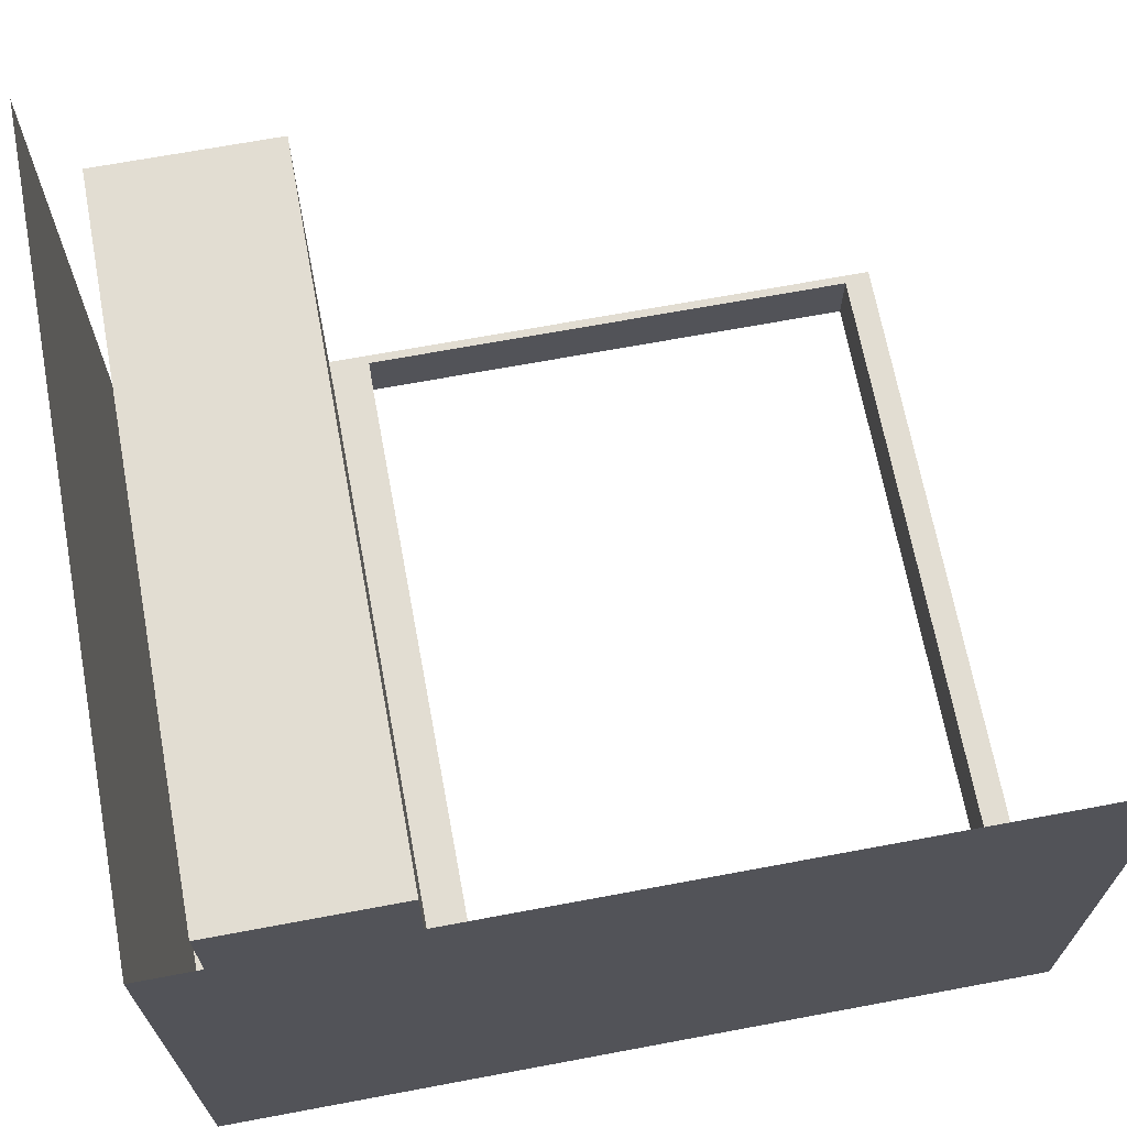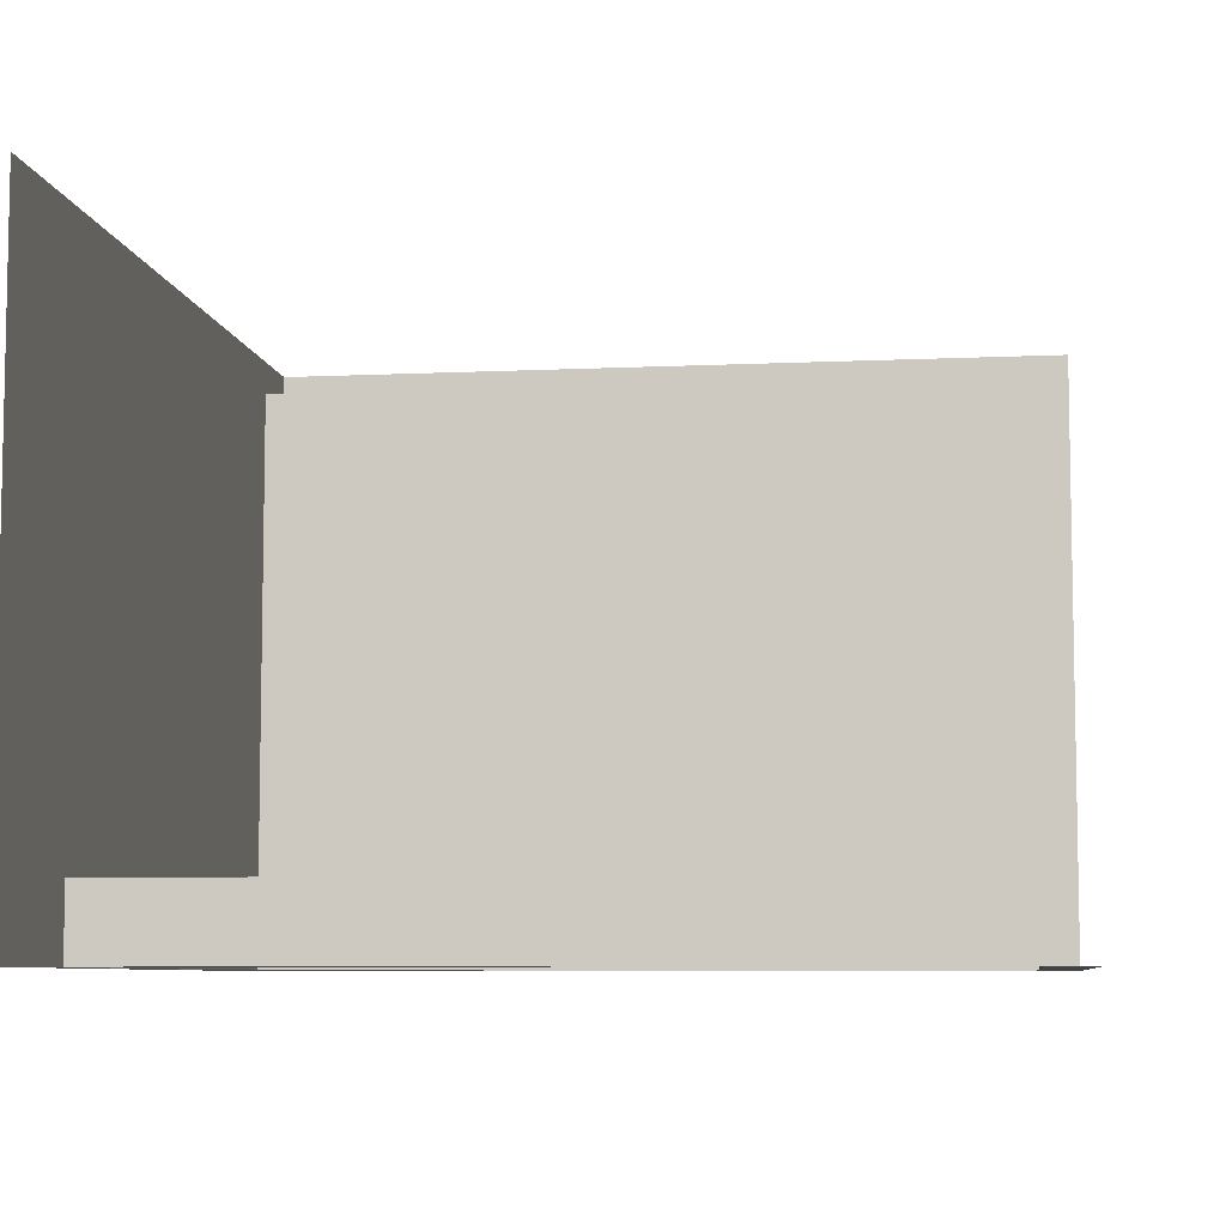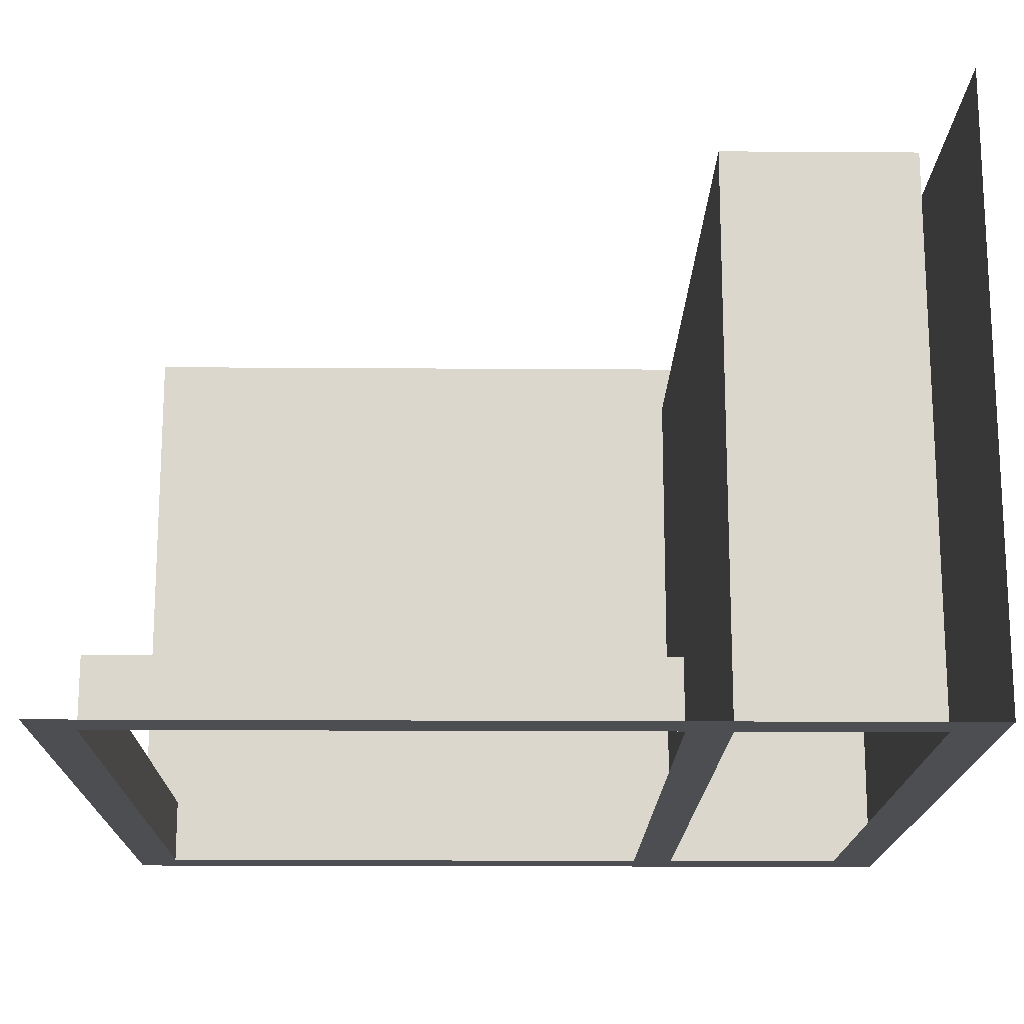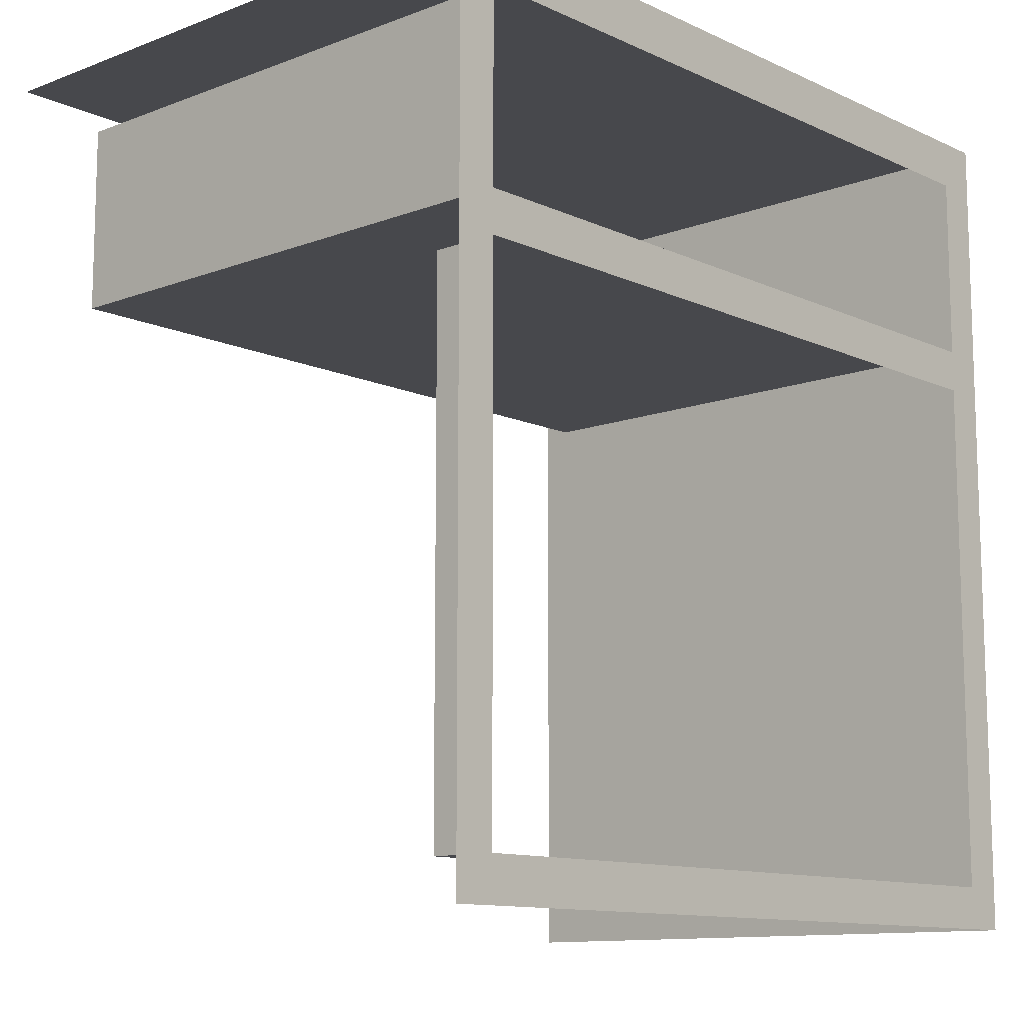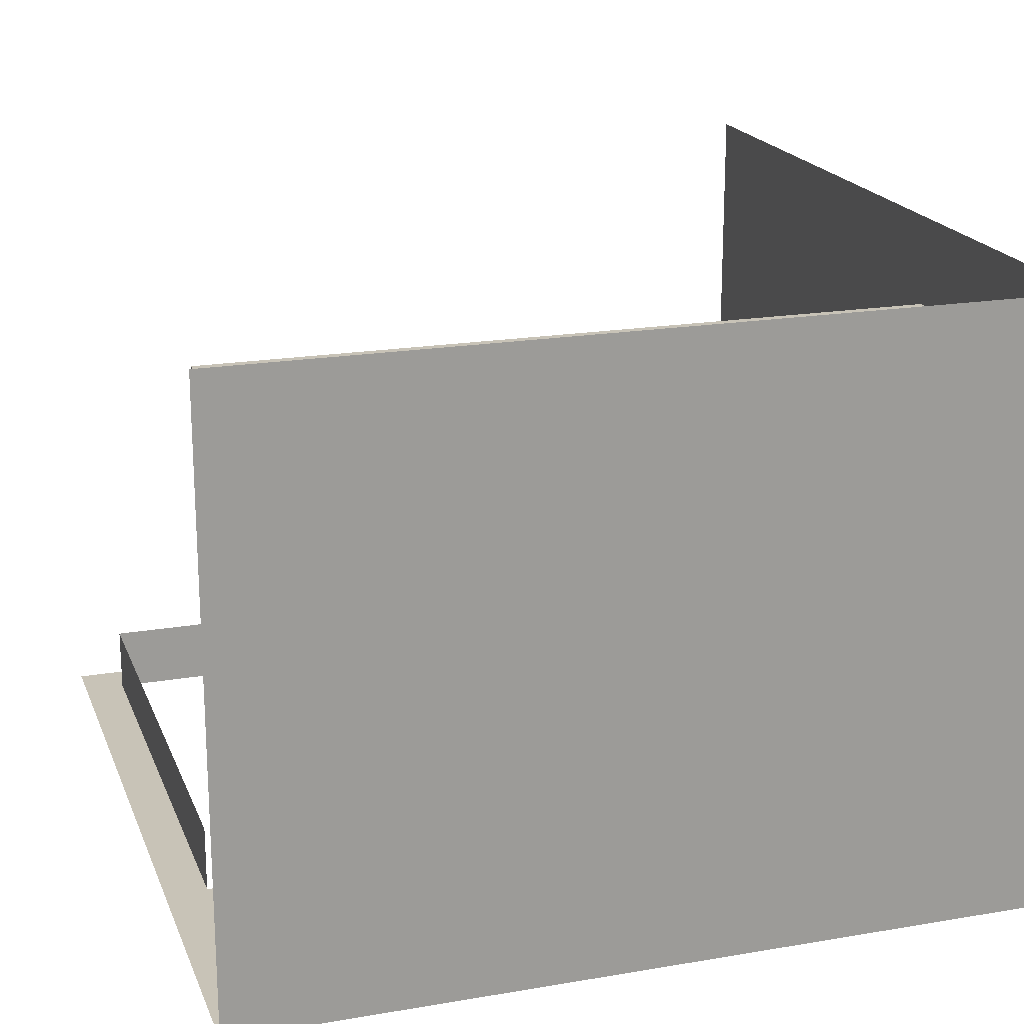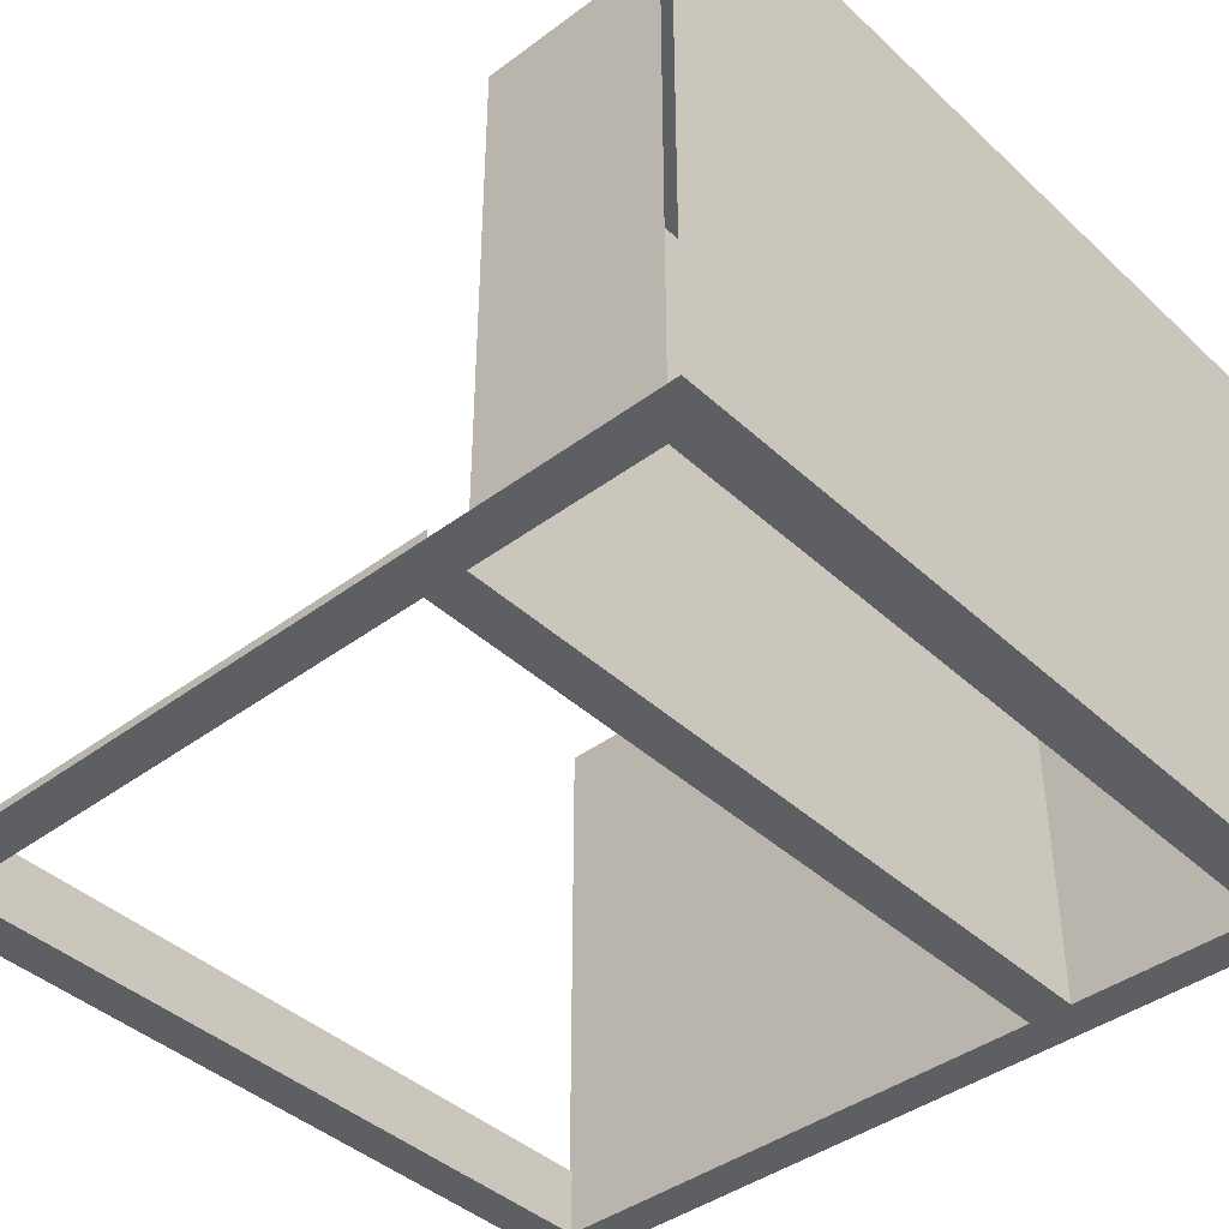
<metadata>
{"format":"obj","ext":"obj","renderer":"f3d","projection":"perspective","resolution":1024,"background":"white","views":[{"elev":68.1,"azim":-100.6,"up":"+Z"},{"elev":-7.2,"azim":7.8,"up":"+Z"},{"elev":-16.9,"azim":89.2,"up":"+Z"},{"elev":-11.6,"azim":132.3,"up":"+Y"},{"elev":19.6,"azim":162.4,"up":"+Z"},{"elev":-41.5,"azim":132.0,"up":"+Z"}]}
</metadata>
<code>
v 67 140 51
v 67 140 -51
v -67 140 -51
v -67 140 -51
v -67 140 51
v 67 140 51
v 60 132 40
v 60 101 40
v -60 101 40
v -60 101 40
v -60 132 40
v 60 132 40
v -67 140 -51
v -67 97 -51
v -67 97 51
v -67 97 51
v -67 140 51
v -67 140 -51
v -60 132 -51
v -67 140 -51
v 67 140 -51
v 67 140 -51
v 60 132 -51
v -60 132 -51
v 60 101 -51
v 67 97 -51
v -67 97 -51
v -67 97 -51
v -60 101 -51
v 60 101 -51
v 60 132 -51
v 67 140 -51
v 67 97 -51
v 67 97 -51
v 60 101 -51
v 60 132 -51
v -60 101 -51
v -67 97 -51
v -67 140 -51
v -67 140 -51
v -60 132 -51
v -60 101 -51
v -60 101 -51
v -60 101 40
v 60 101 40
v 60 132 40
v 60 132 -51
v 60 101 -51
v 60 101 -51
v 60 101 40
v 60 132 40
v -60 101 40
v -60 101 -51
v -60 132 -51
v -60 132 -51
v -60 132 40
v -60 101 40
v -67 97 -51
v -67 0 -51
v -67 97 51
v -67 0 51
v -67 97 51
v -67 0 -51
v -67 0 -51
v -60 7 -51
v 67 0 -51
v 60 7 -51
v 67 0 -51
v -60 7 -51
v 67 97 -51
v 60 94 -51
v -67 97 -51
v -60 94 -51
v -67 97 -51
v 60 94 -51
v 67 0 -51
v 60 7 -51
v 67 97 -51
v 60 94 -51
v 67 97 -51
v 60 7 -51
v -67 97 -51
v -60 94 -51
v -67 0 -51
v -60 7 -51
v -67 0 -51
v -60 94 -51
v 60 7 -51
v 60 7 -40
v 60 94 -51
v 60 94 -40
v 60 94 -51
v 60 7 -40
v -60 94 -51
v -60 94 -40
v -60 7 -51
v -60 7 -40
v -60 7 -51
v -60 94 -40
v 60 101 40
v 60 101 -51
v -60 101 -51
v -60 7 -51
v 60 7 -40
v 60 7 -51
v 60 7 -40
v -60 7 -51
v -60 7 -40
f 1 2 3
f 4 5 6
f 7 8 9
f 10 11 12
f 13 14 15
f 16 17 18
f 19 20 21
f 22 23 24
f 25 26 27
f 28 29 30
f 31 32 33
f 34 35 36
f 37 38 39
f 40 41 42
f 43 44 45
f 46 47 48
f 49 50 51
f 52 53 54
f 55 56 57
f 58 59 60
f 61 62 63
f 64 65 66
f 67 68 69
f 70 71 72
f 73 74 75
f 76 77 78
f 79 80 81
f 82 83 84
f 85 86 87
f 88 89 90
f 91 92 93
f 94 95 96
f 97 98 99
f 100 101 102
f 103 104 105
f 106 107 108

</code>
